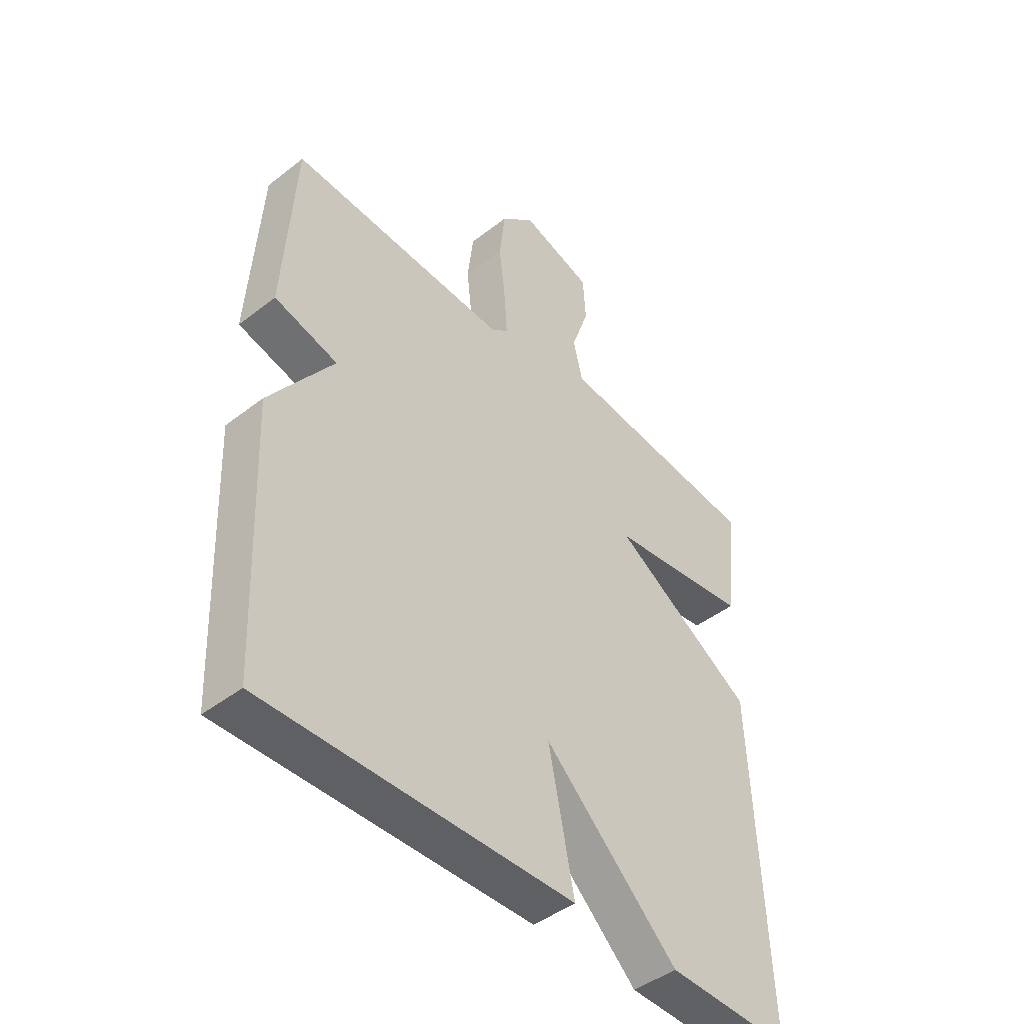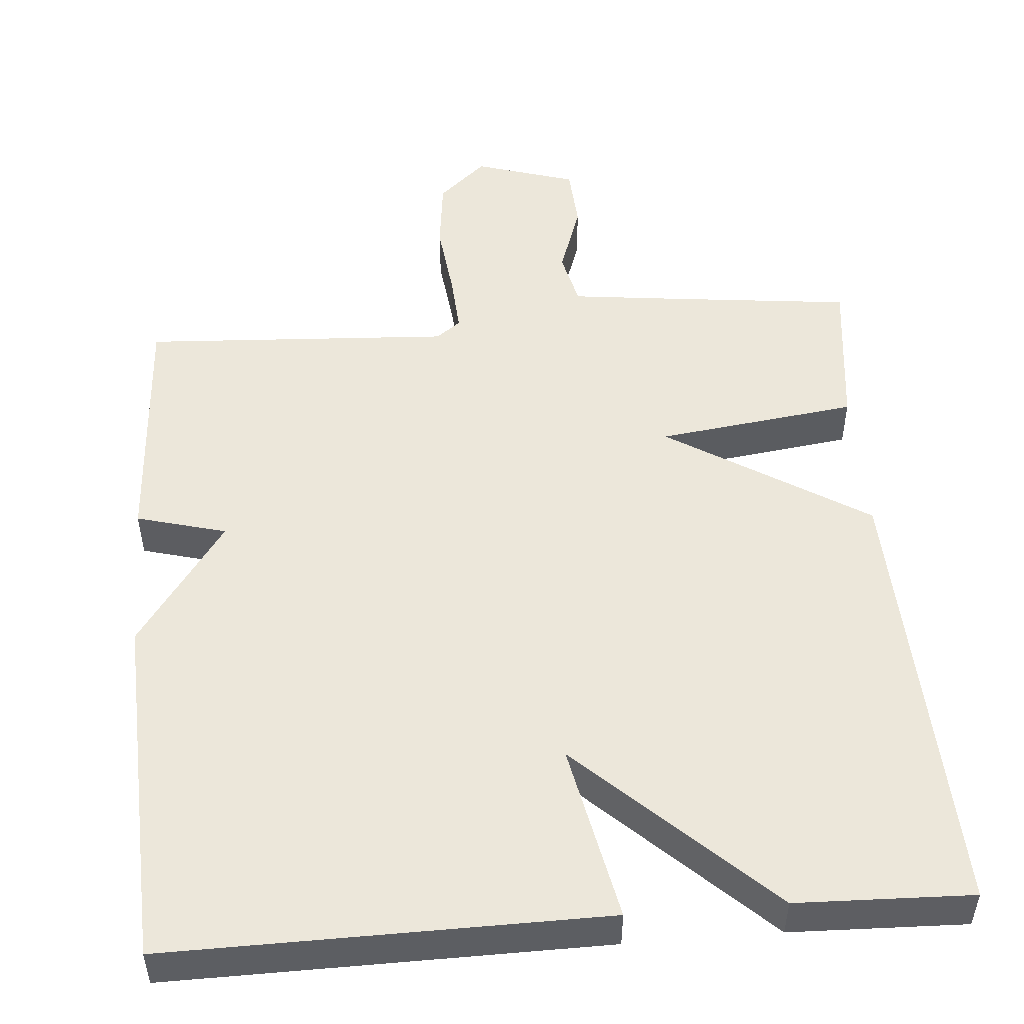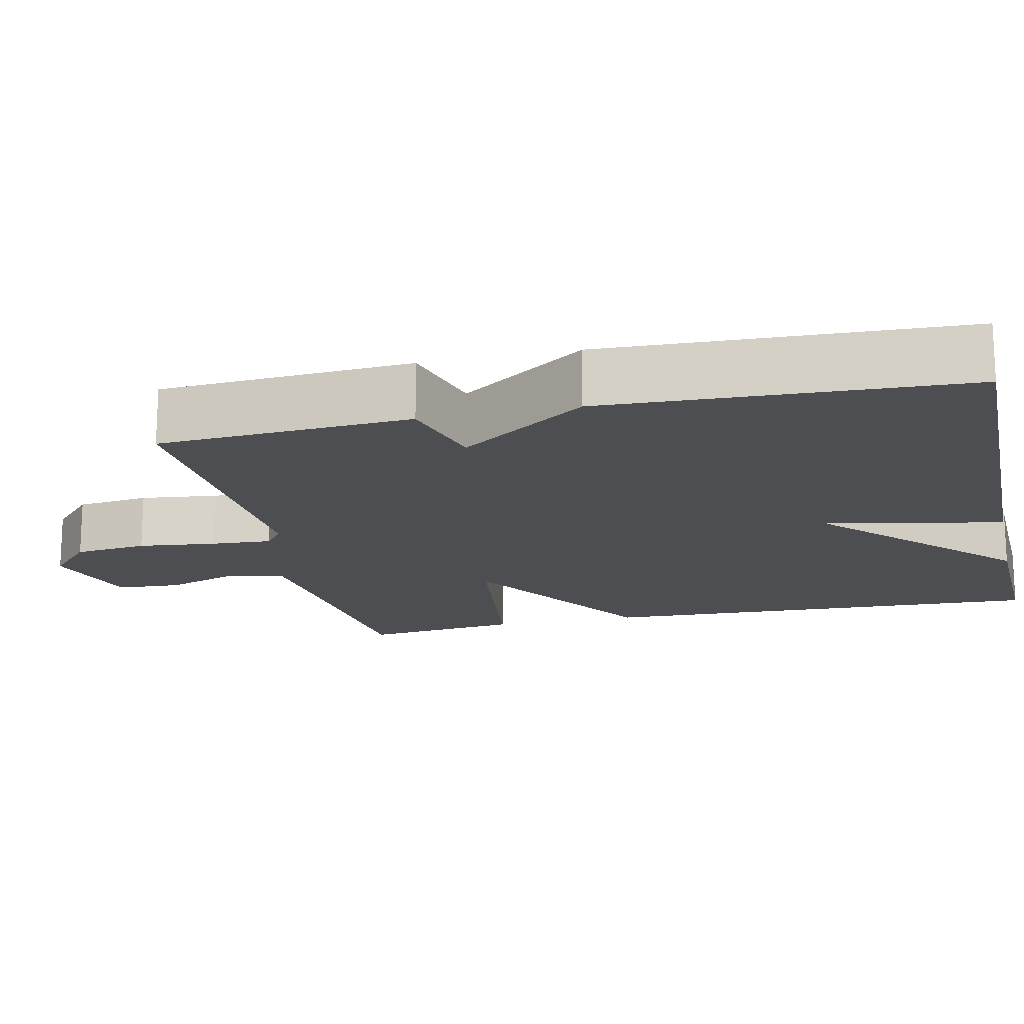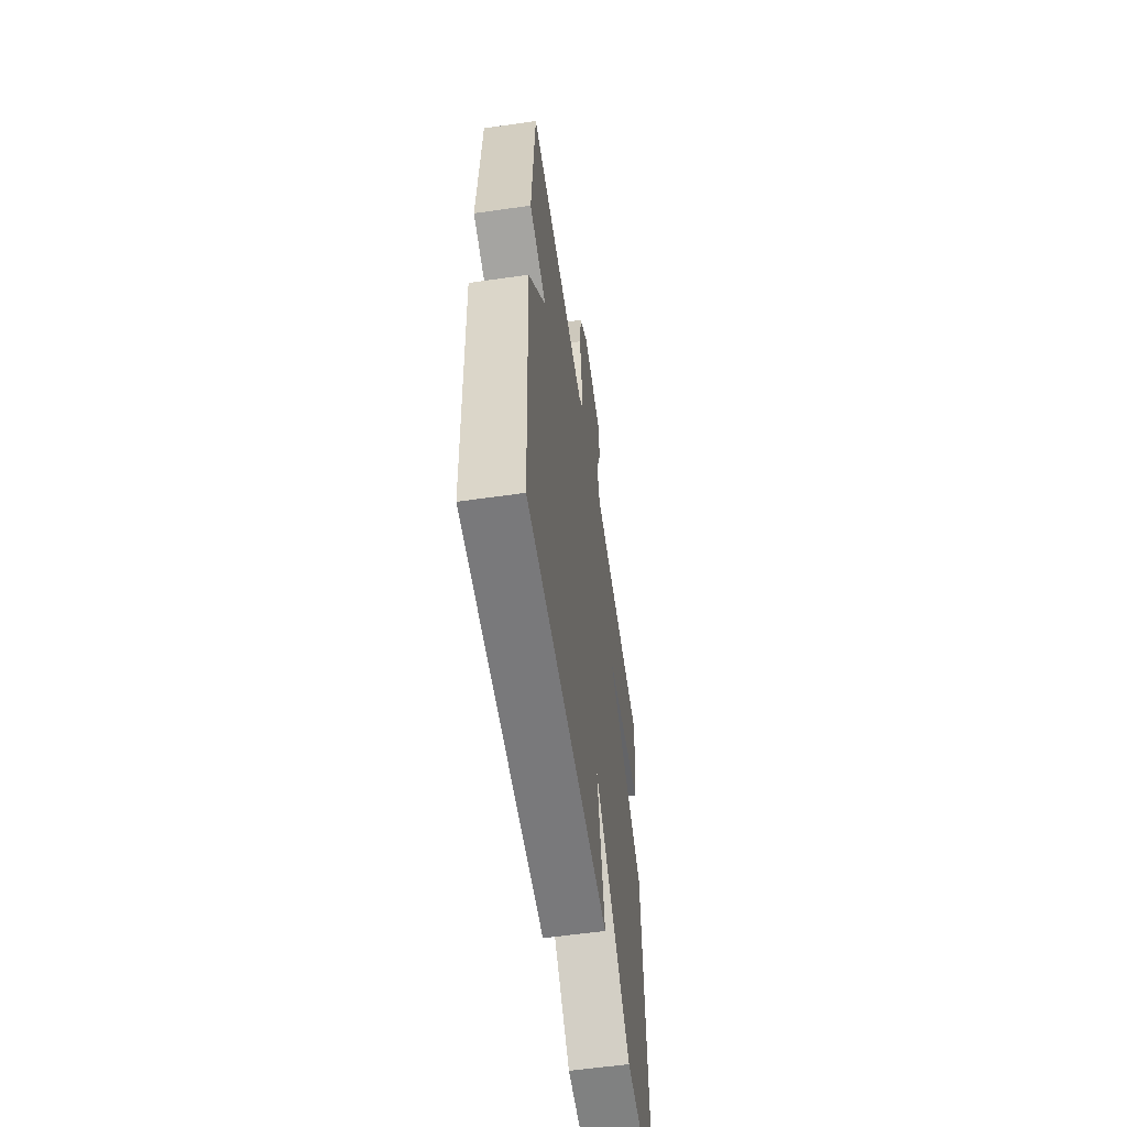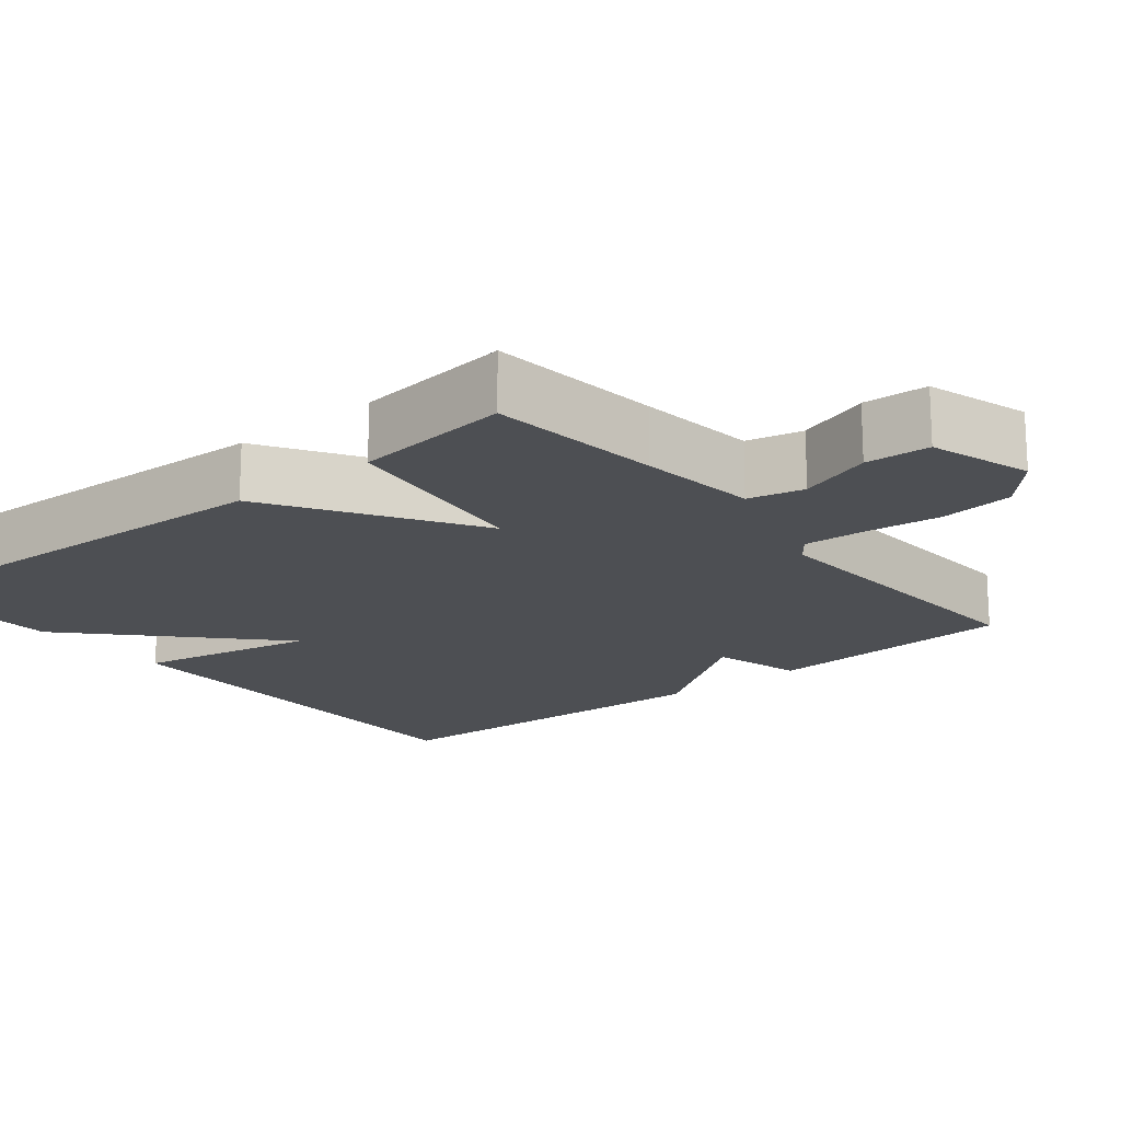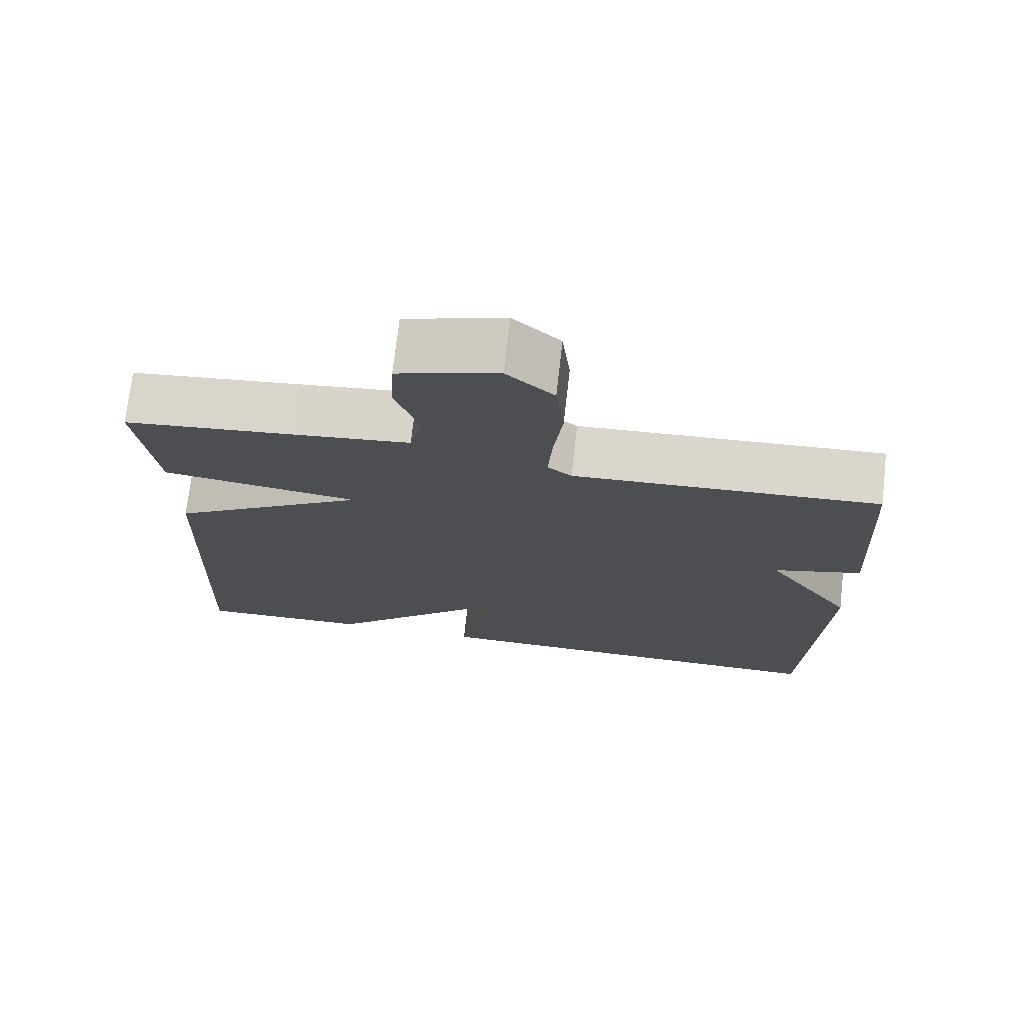
<metadata>
{"format":"obj","ext":"obj","renderer":"f3d","projection":"perspective","resolution":1024,"background":"white","views":[{"elev":-45.1,"azim":132.0,"up":"+Z"},{"elev":50.4,"azim":175.4,"up":"+Y"},{"elev":-16.7,"azim":102.8,"up":"+Y"},{"elev":-58.6,"azim":98.4,"up":"+Z"},{"elev":-17.9,"azim":-50.8,"up":"+Y"},{"elev":73.1,"azim":6.5,"up":"+Z"}]}
</metadata>
<code>
v -0.5 0.07 0.5
v -0.273 0.07 0.525
v -0.118 0.07 0.543
v -0.101 0.07 0.616
v -0.134 0.07 0.712
v -0.129 0.07 0.796
v 0.004 0.07 0.837
v 0.067 0.07 0.78
v 0.078 0.07 0.684
v 0.066 0.07 0.582
v 0.061 0.07 0.503
v 0.093 0.07 0.478
v 0.5 0.07 0.5
v 0.52 0.07 0.169
v 0.402 0.07 0.137
v 0.52 0.07 -0.031
v 0.5 0.07 -0.5
v -0.07 0.07 -0.493
v -0.023 0.07 -0.259
v -0.27 0.07 -0.493
v -0.5 0.07 -0.5
v -0.476 0.07 0.094
v -0.213 0.07 0.259
v -0.476 0.07 0.294
v -0.5 0 0.5
v -0.273 0 0.525
v -0.118 0 0.543
v -0.101 0 0.616
v -0.134 0 0.712
v -0.129 0 0.796
v 0.004 0 0.837
v 0.067 0 0.78
v 0.078 0 0.684
v 0.066 0 0.582
v 0.061 0 0.503
v 0.093 0 0.478
v 0.5 0 0.5
v 0.52 0 0.169
v 0.402 0 0.137
v 0.52 0 -0.031
v 0.5 0 -0.5
v -0.07 0 -0.493
v -0.023 0 -0.259
v -0.27 0 -0.493
v -0.5 0 -0.5
v -0.476 0 0.094
v -0.213 0 0.259
v -0.476 0 0.294
f 23 24 1 2
f 21 22 23
f 20 21 23
f 19 20 23
f 19 23 2 3
f 17 18 19
f 16 17 19
f 15 16 19
f 15 19 3 4
f 12 13 14 15
f 11 12 15 4
f 6 7 8
f 5 6 8
f 4 5 8
f 11 4 8
f 10 11 8
f 8 9 10
f 26 25 48 47
f 47 46 45
f 47 45 44
f 47 44 43
f 27 26 47 43
f 43 42 41
f 43 41 40
f 43 40 39
f 28 27 43 39
f 39 38 37 36
f 28 39 36 35
f 32 31 30
f 32 30 29
f 32 29 28
f 32 28 35
f 32 35 34
f 34 33 32
f 1 25 26 2
f 2 26 27 3
f 3 27 28 4
f 4 28 29 5
f 5 29 30 6
f 6 30 31 7
f 7 31 32 8
f 8 32 33 9
f 9 33 34 10
f 10 34 35 11
f 11 35 36 12
f 12 36 37 13
f 13 37 38 14
f 14 38 39 15
f 15 39 40 16
f 16 40 41 17
f 17 41 42 18
f 18 42 43 19
f 19 43 44 20
f 20 44 45 21
f 21 45 46 22
f 22 46 47 23
f 23 47 48 24
f 24 48 25 1

</code>
